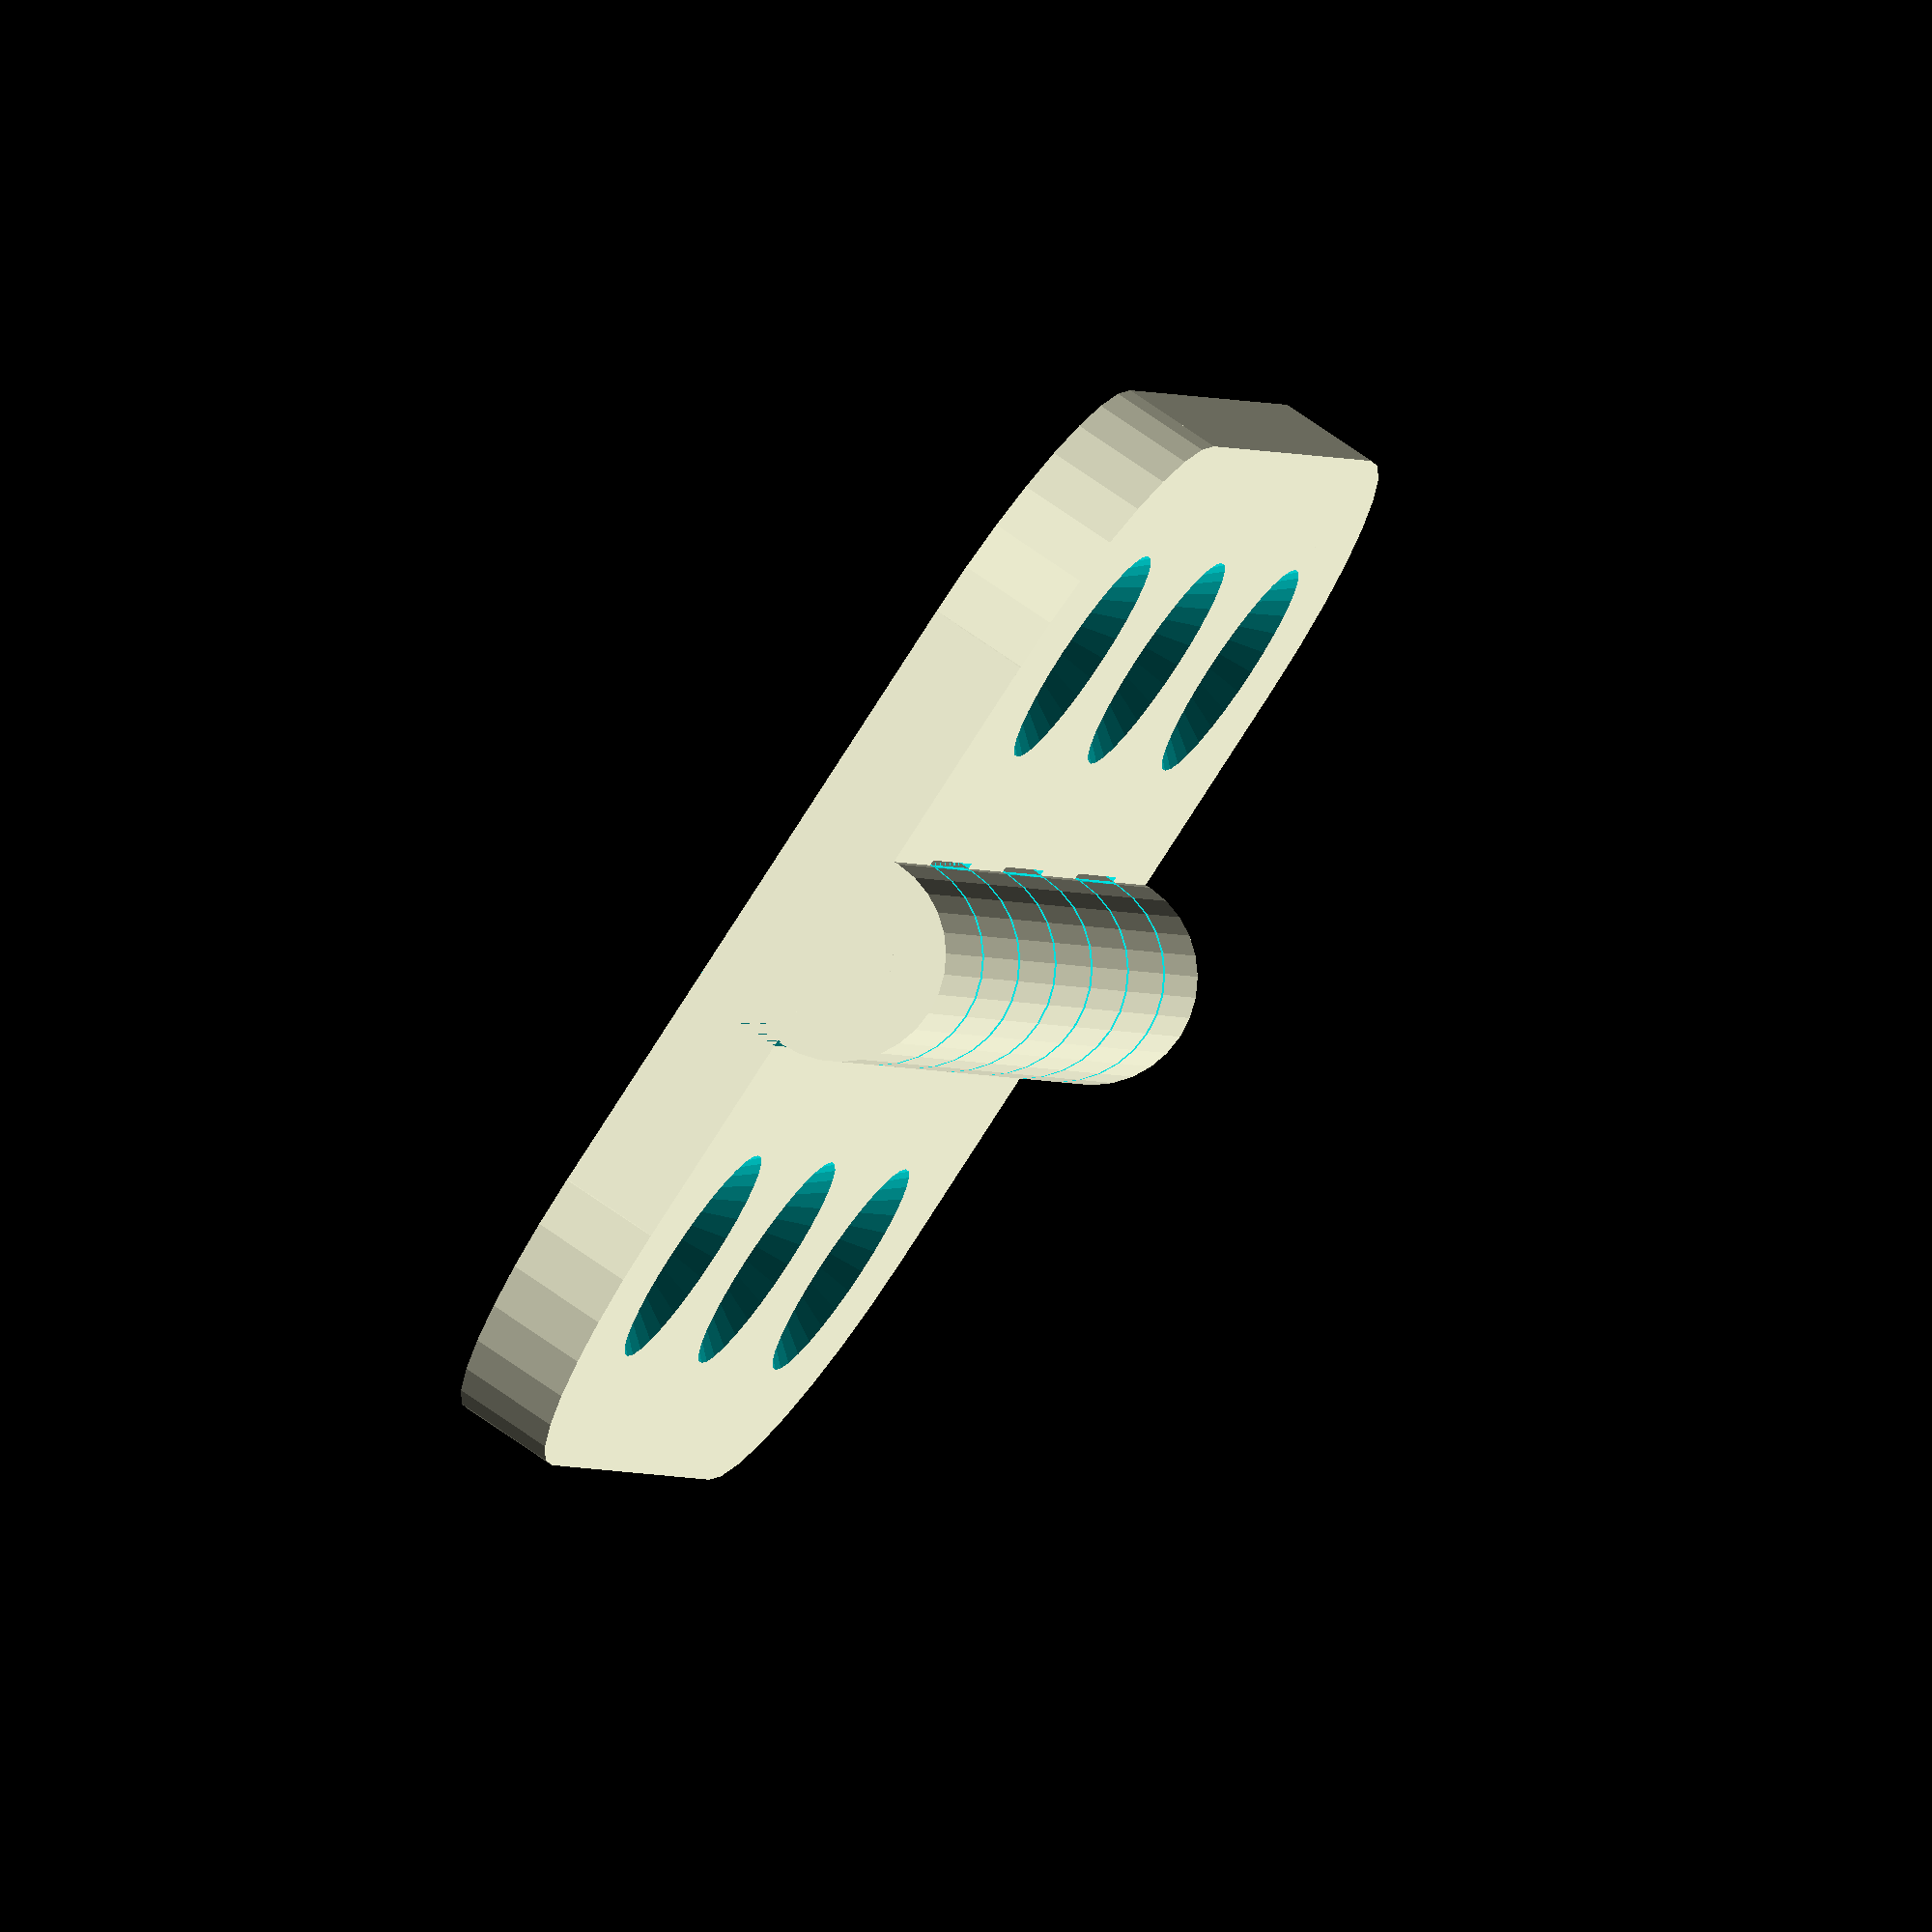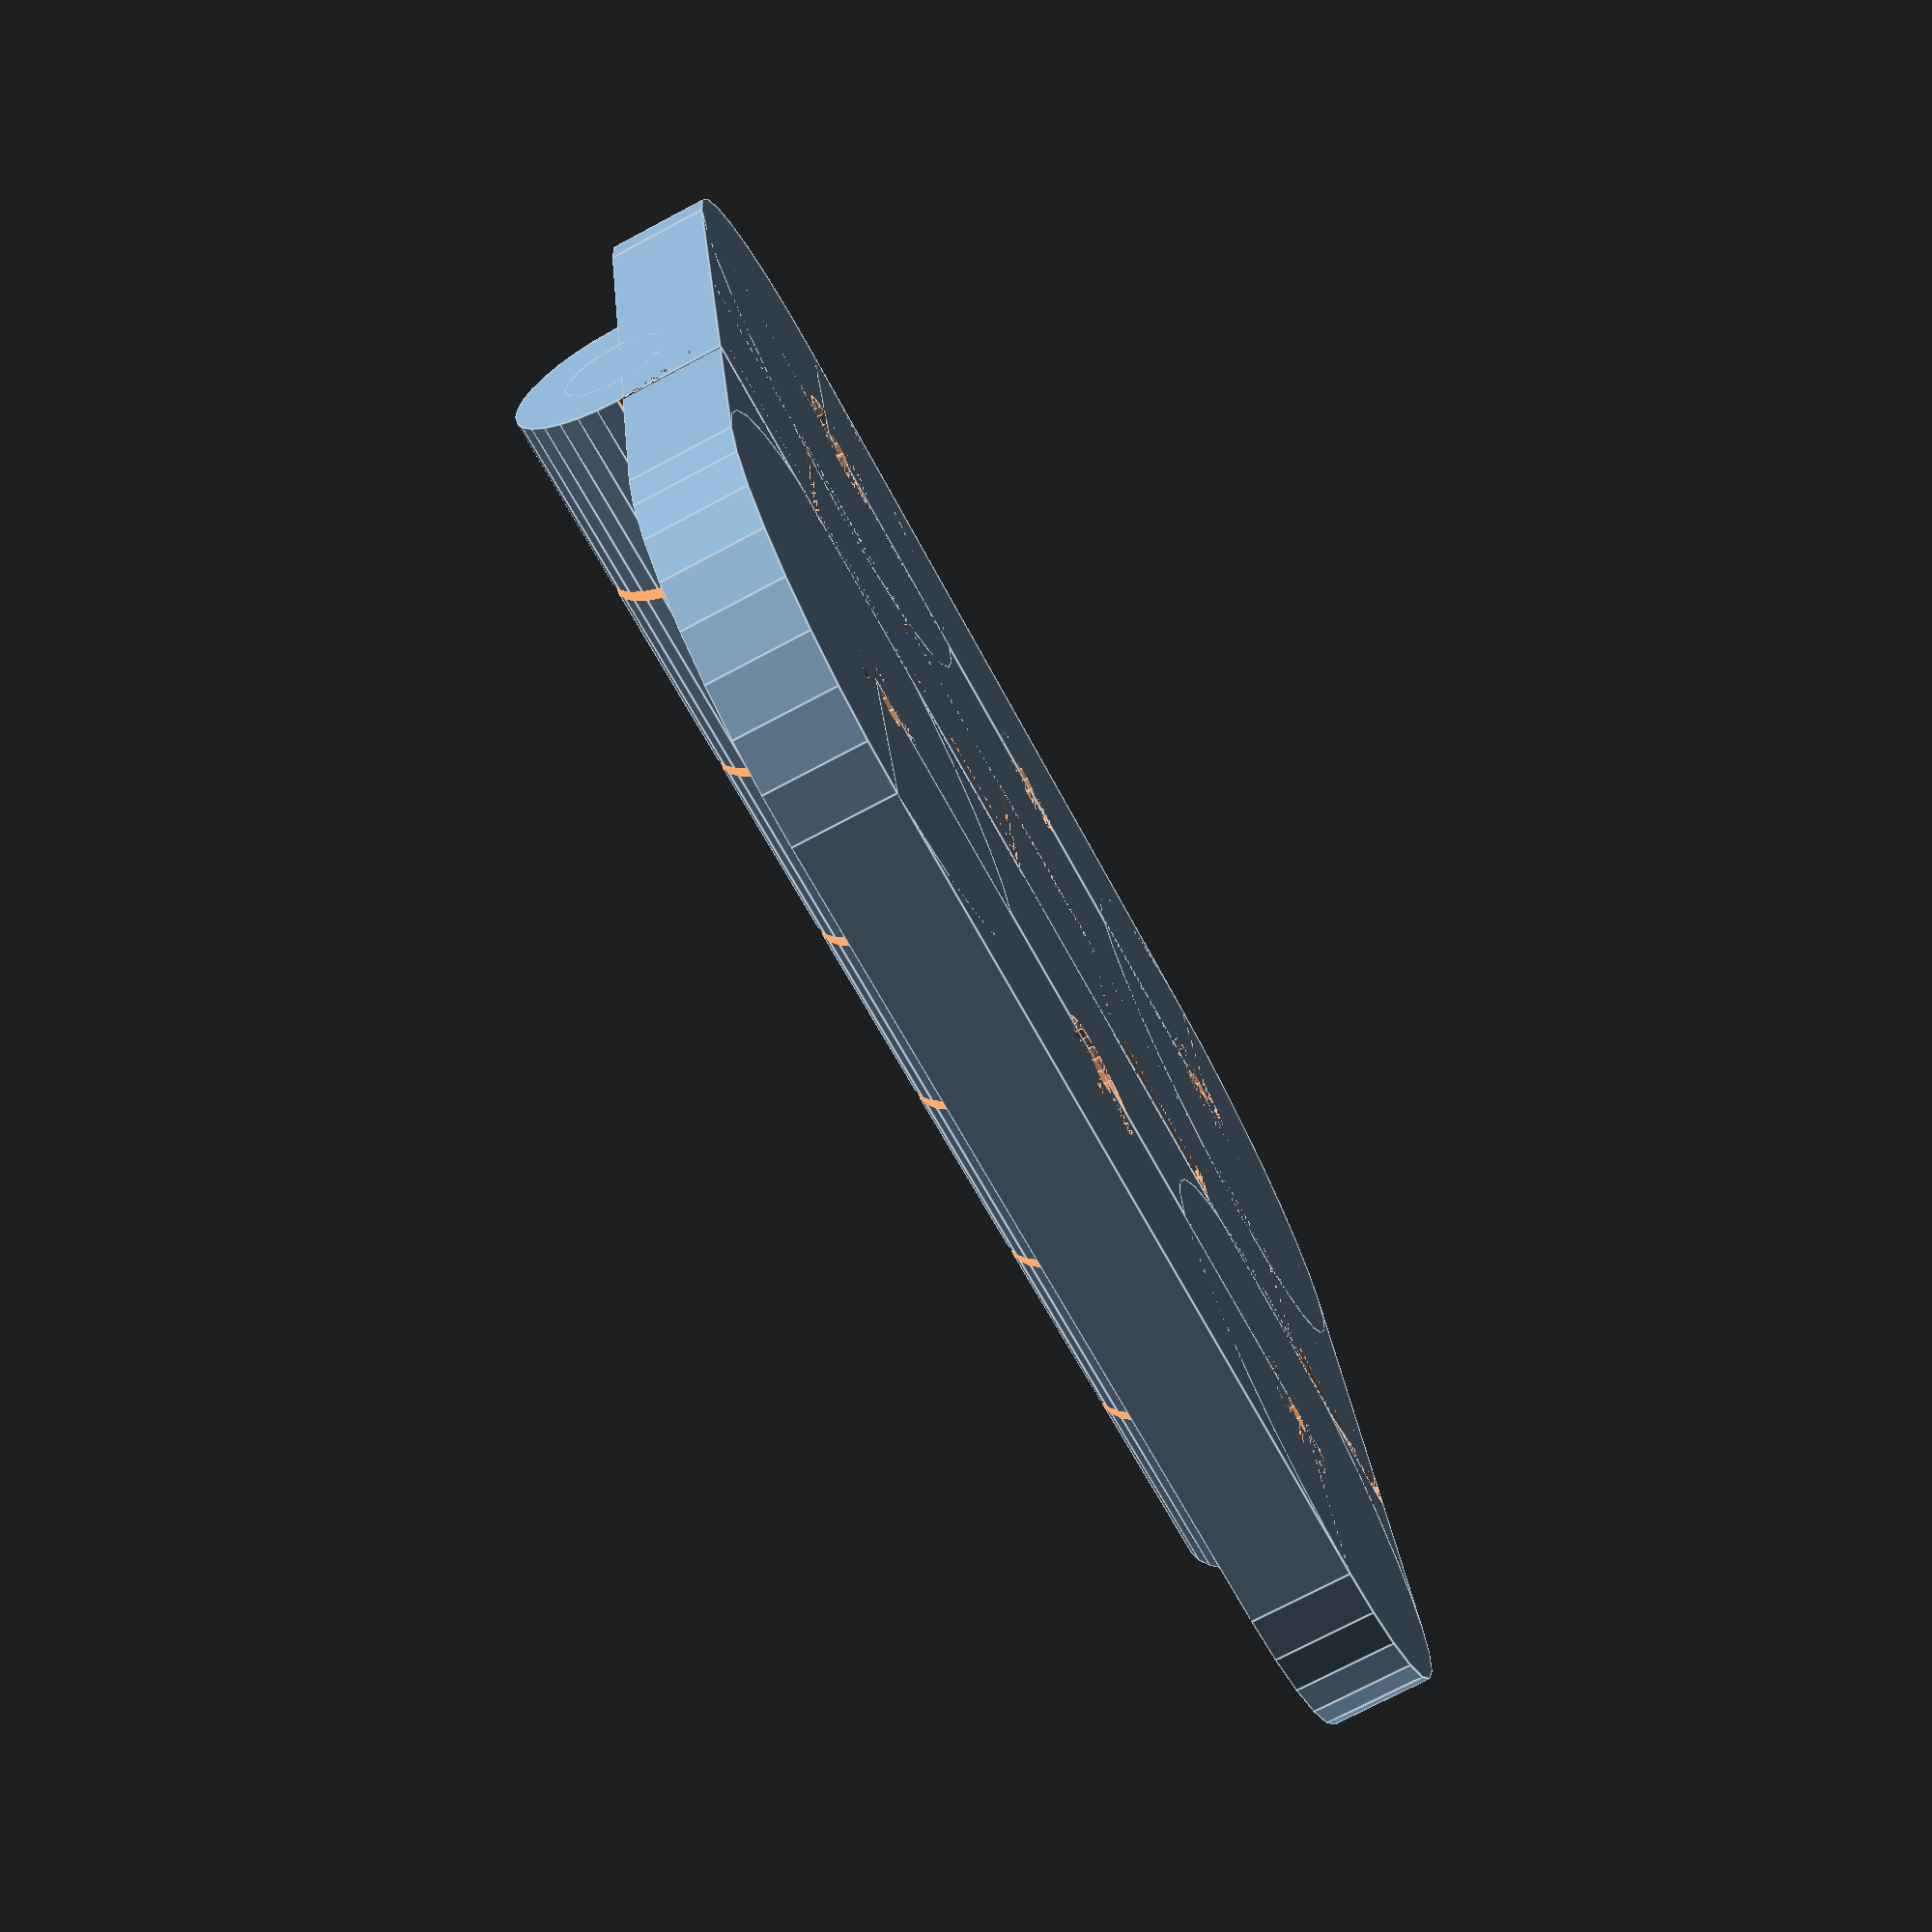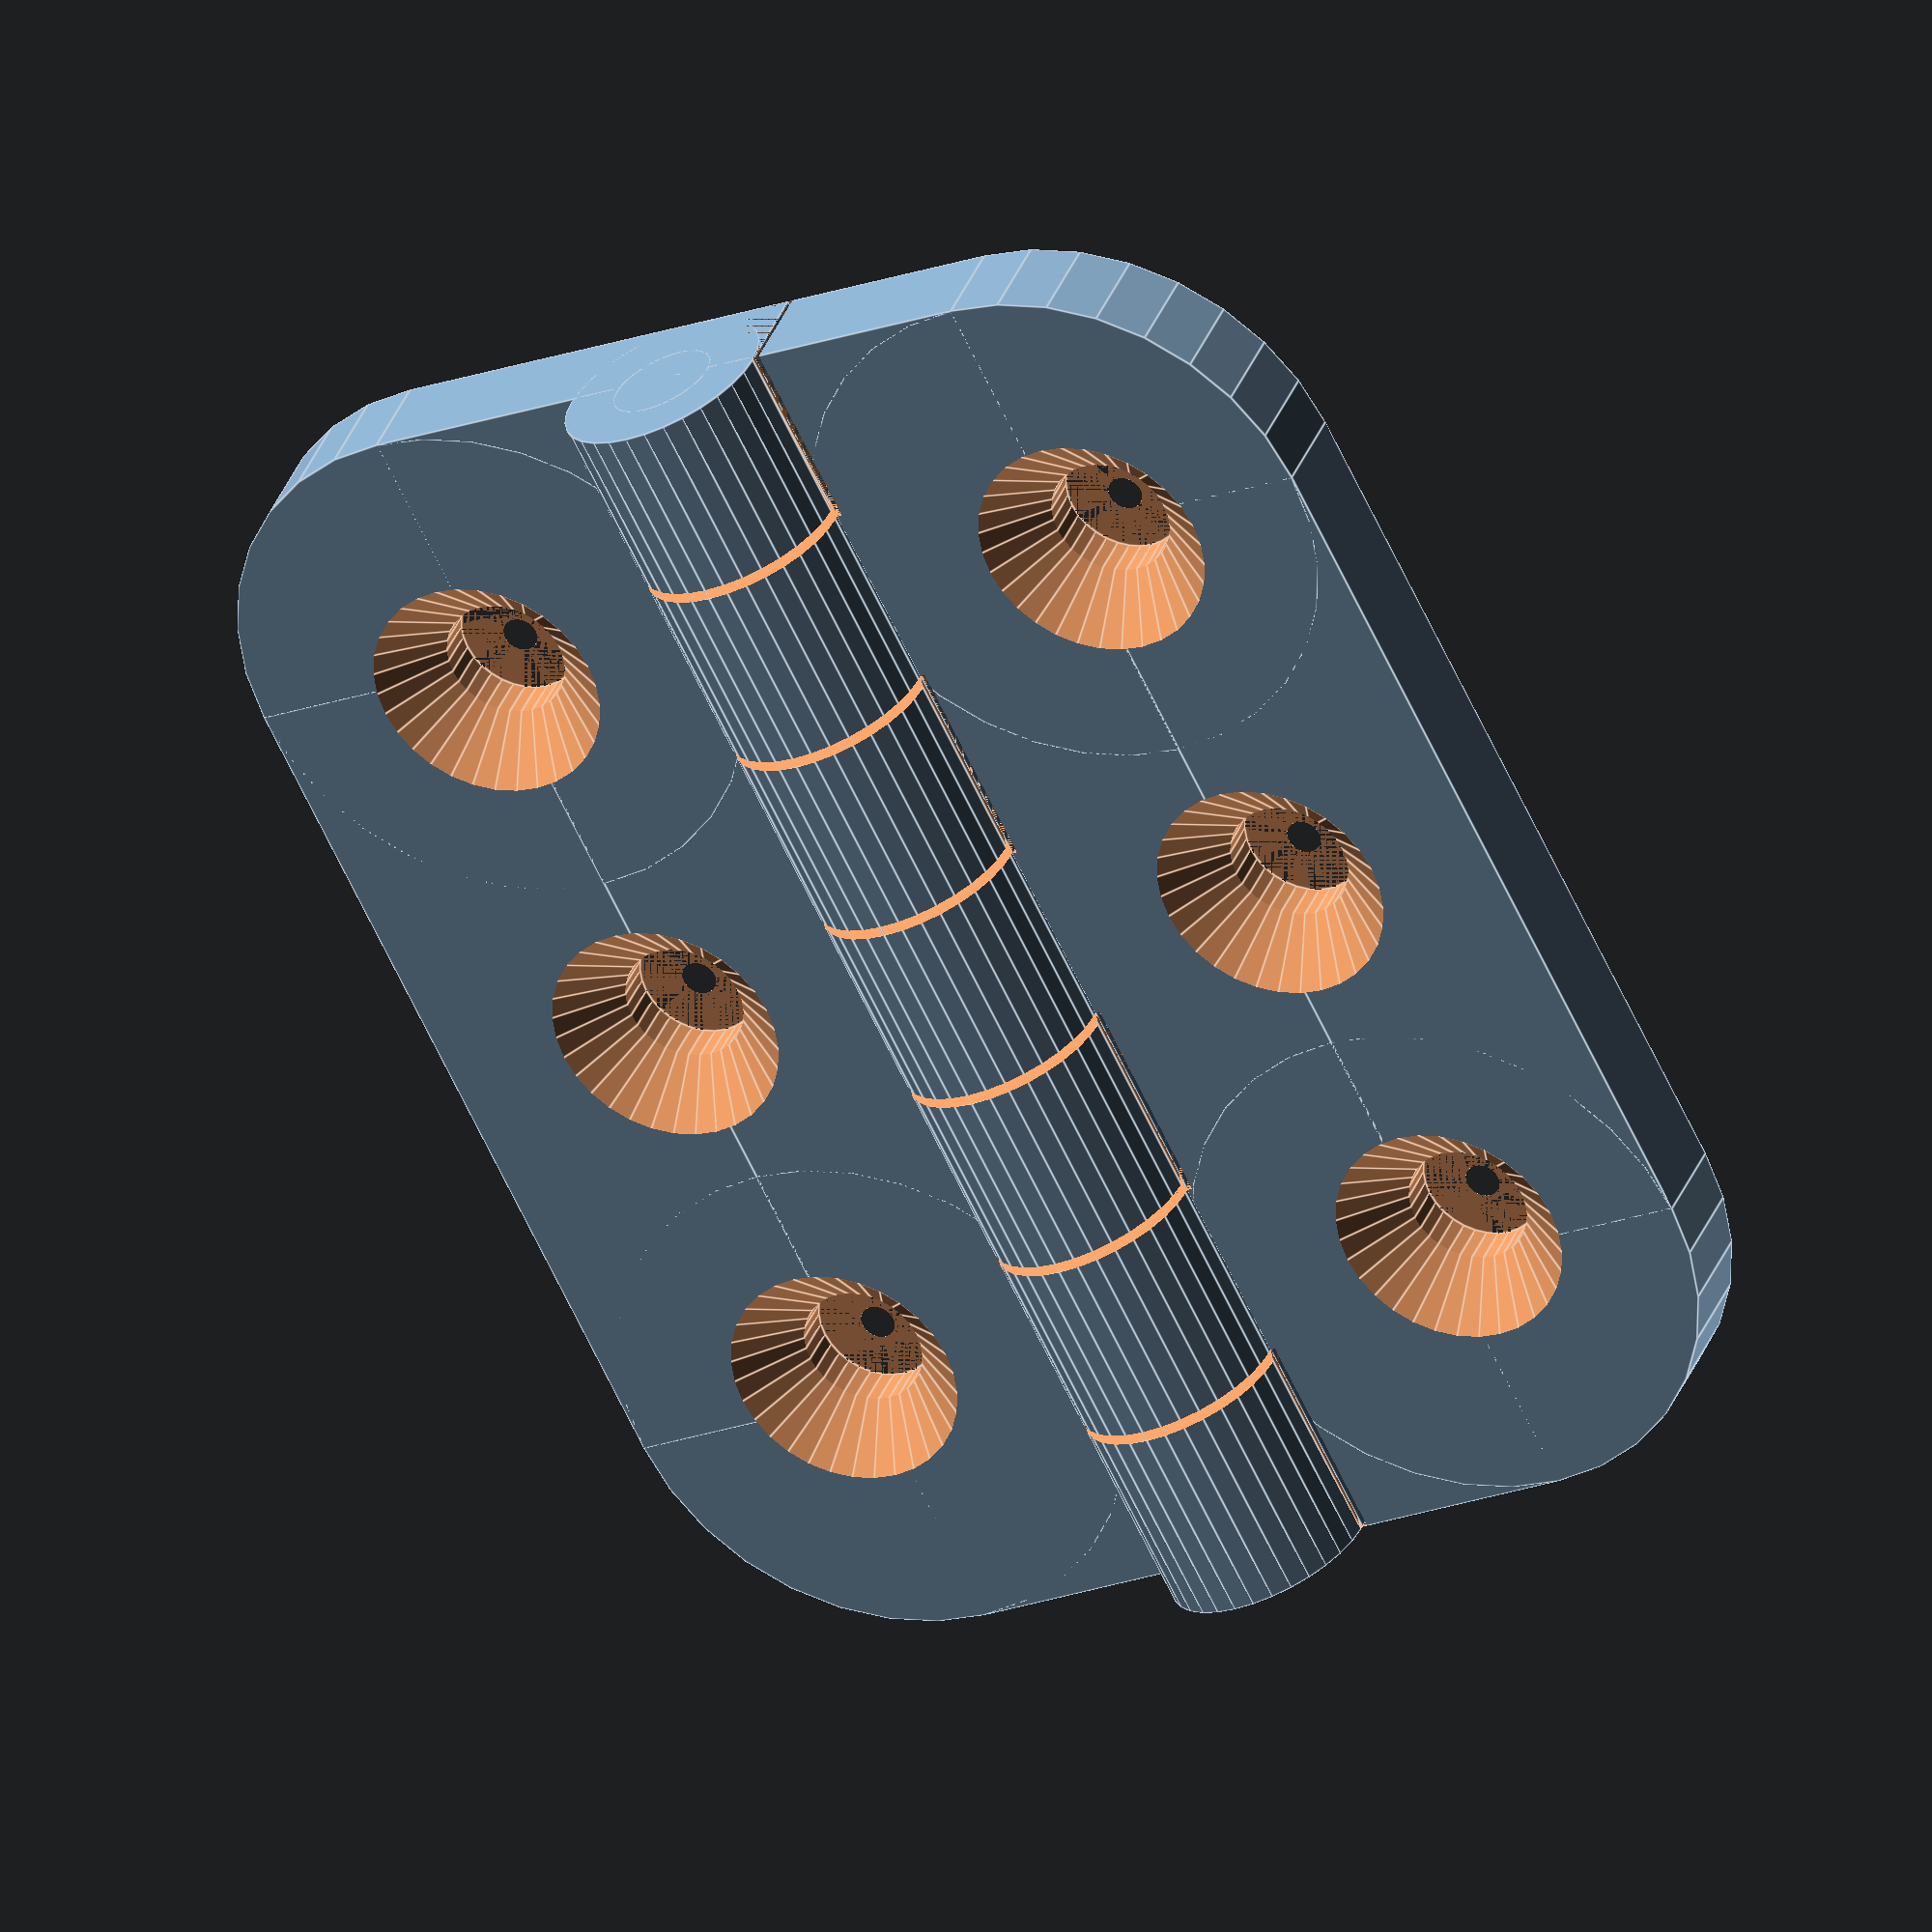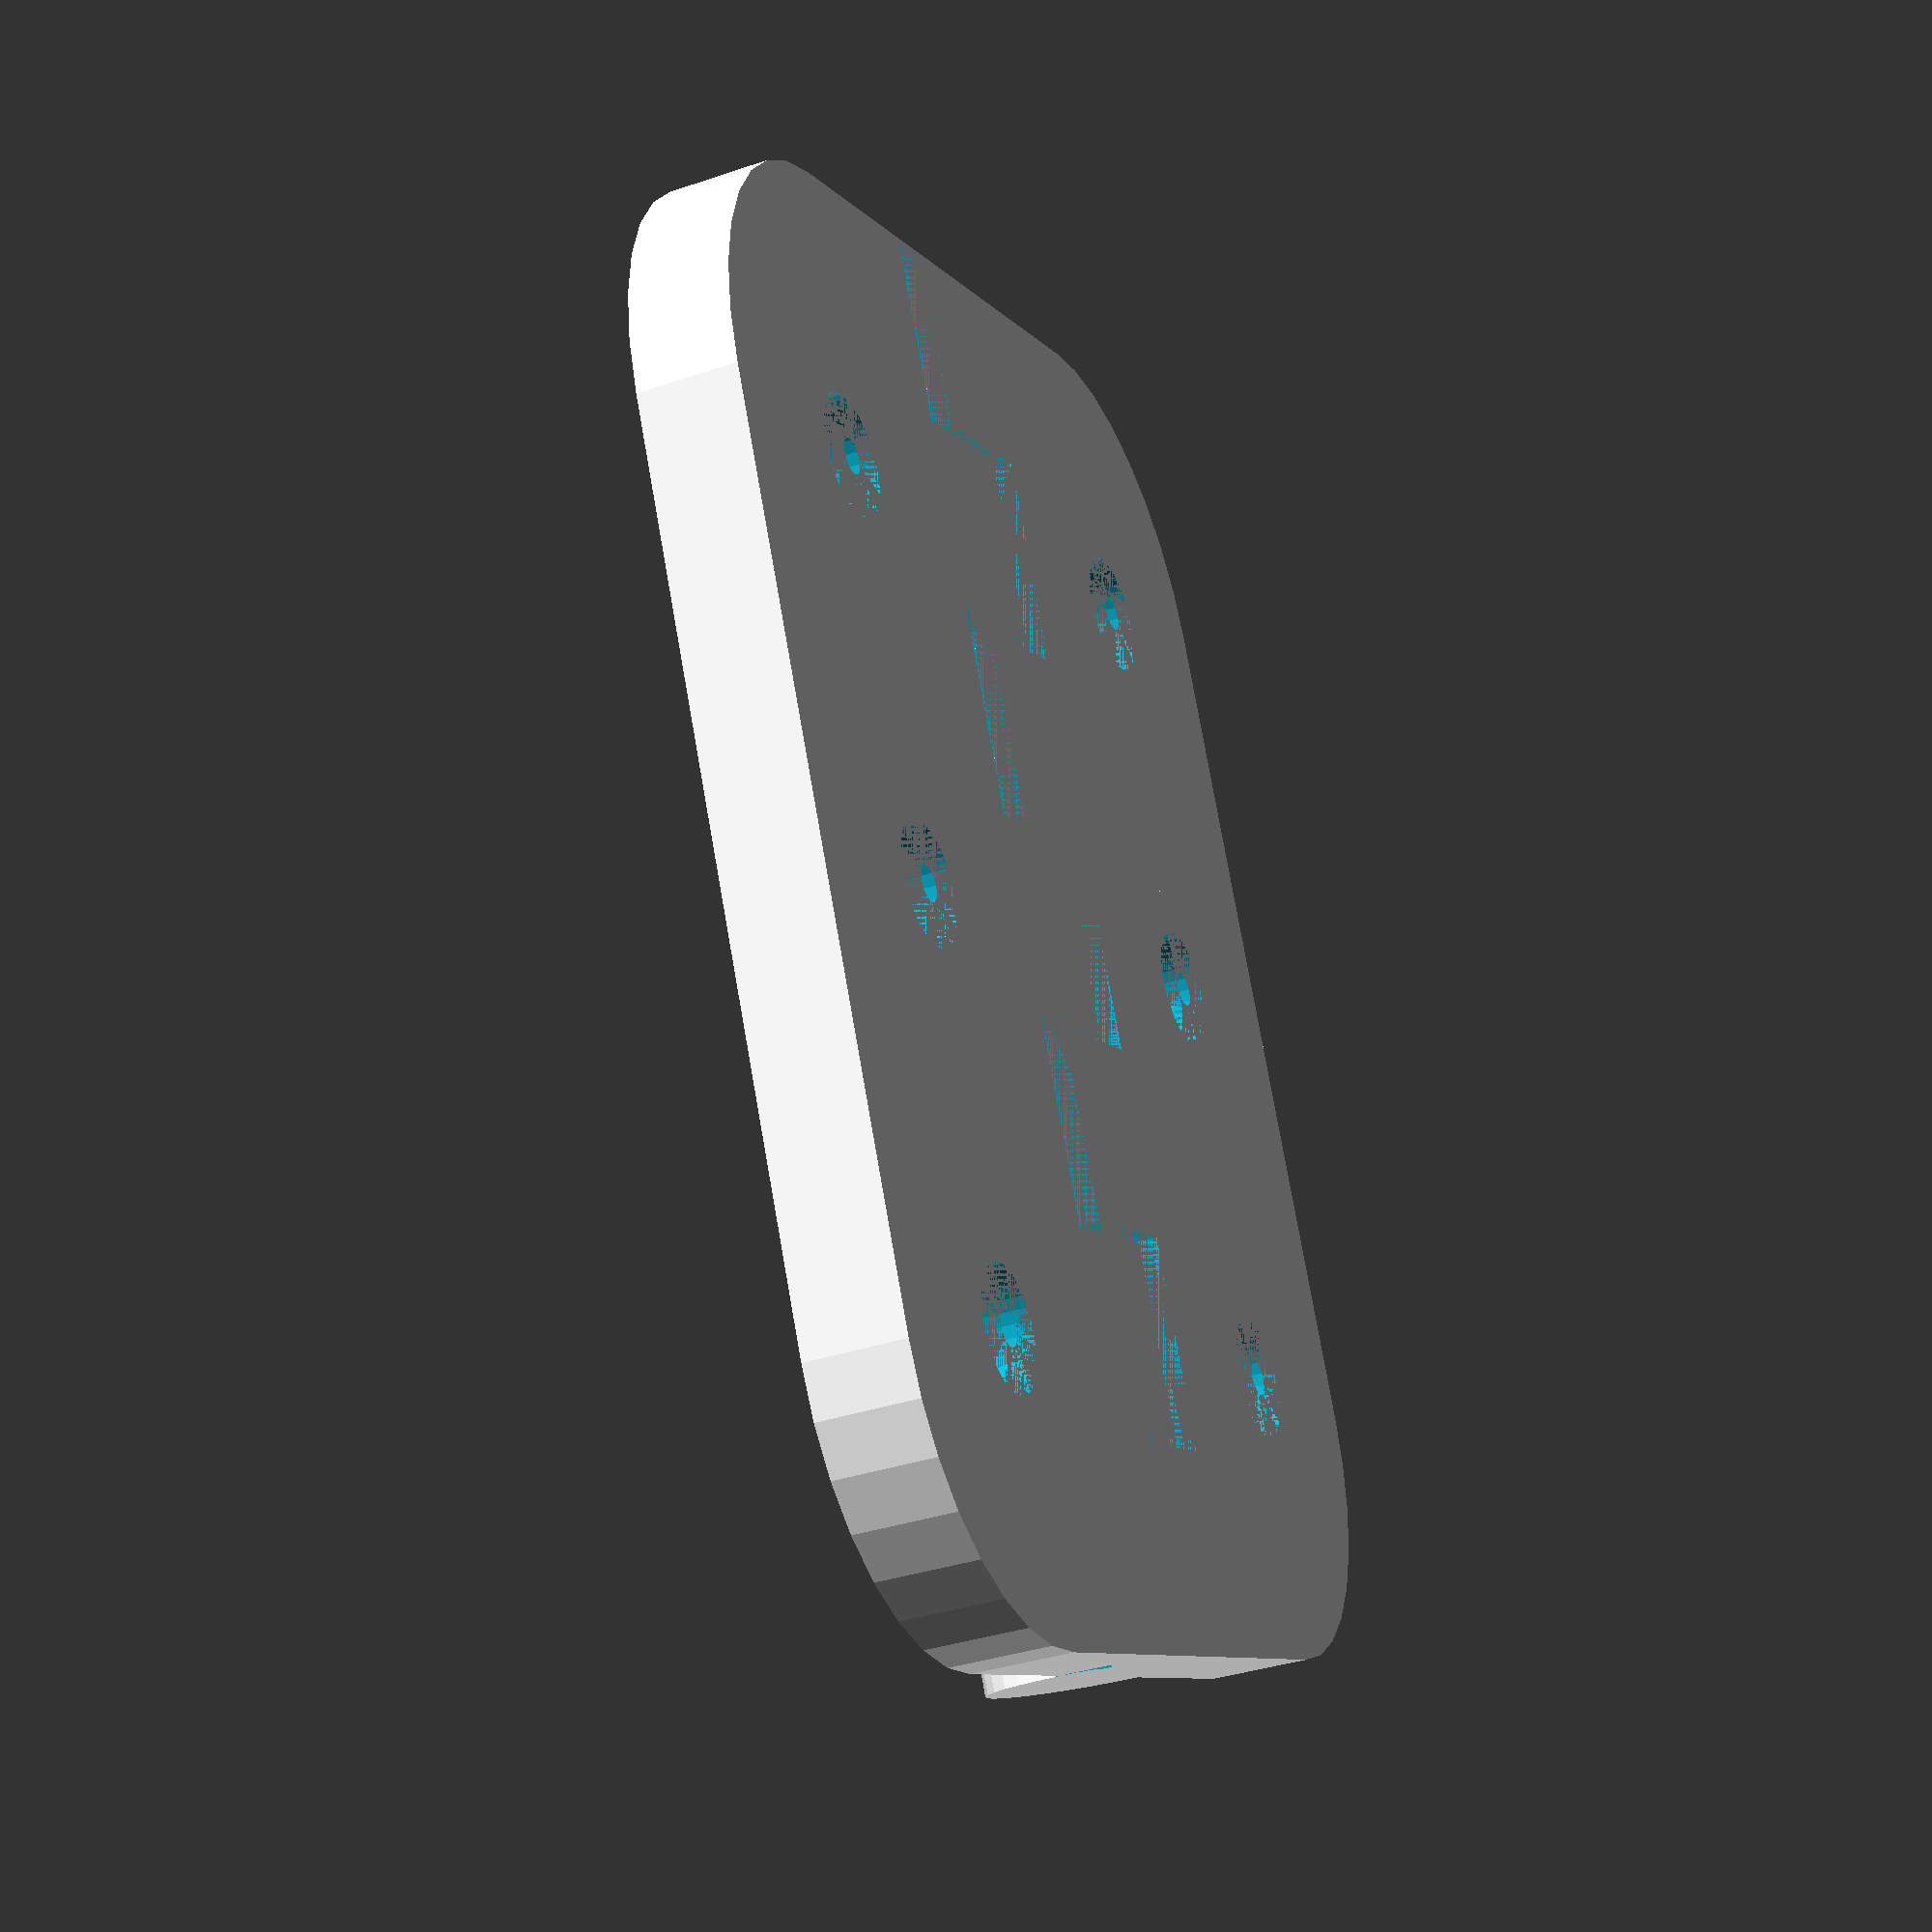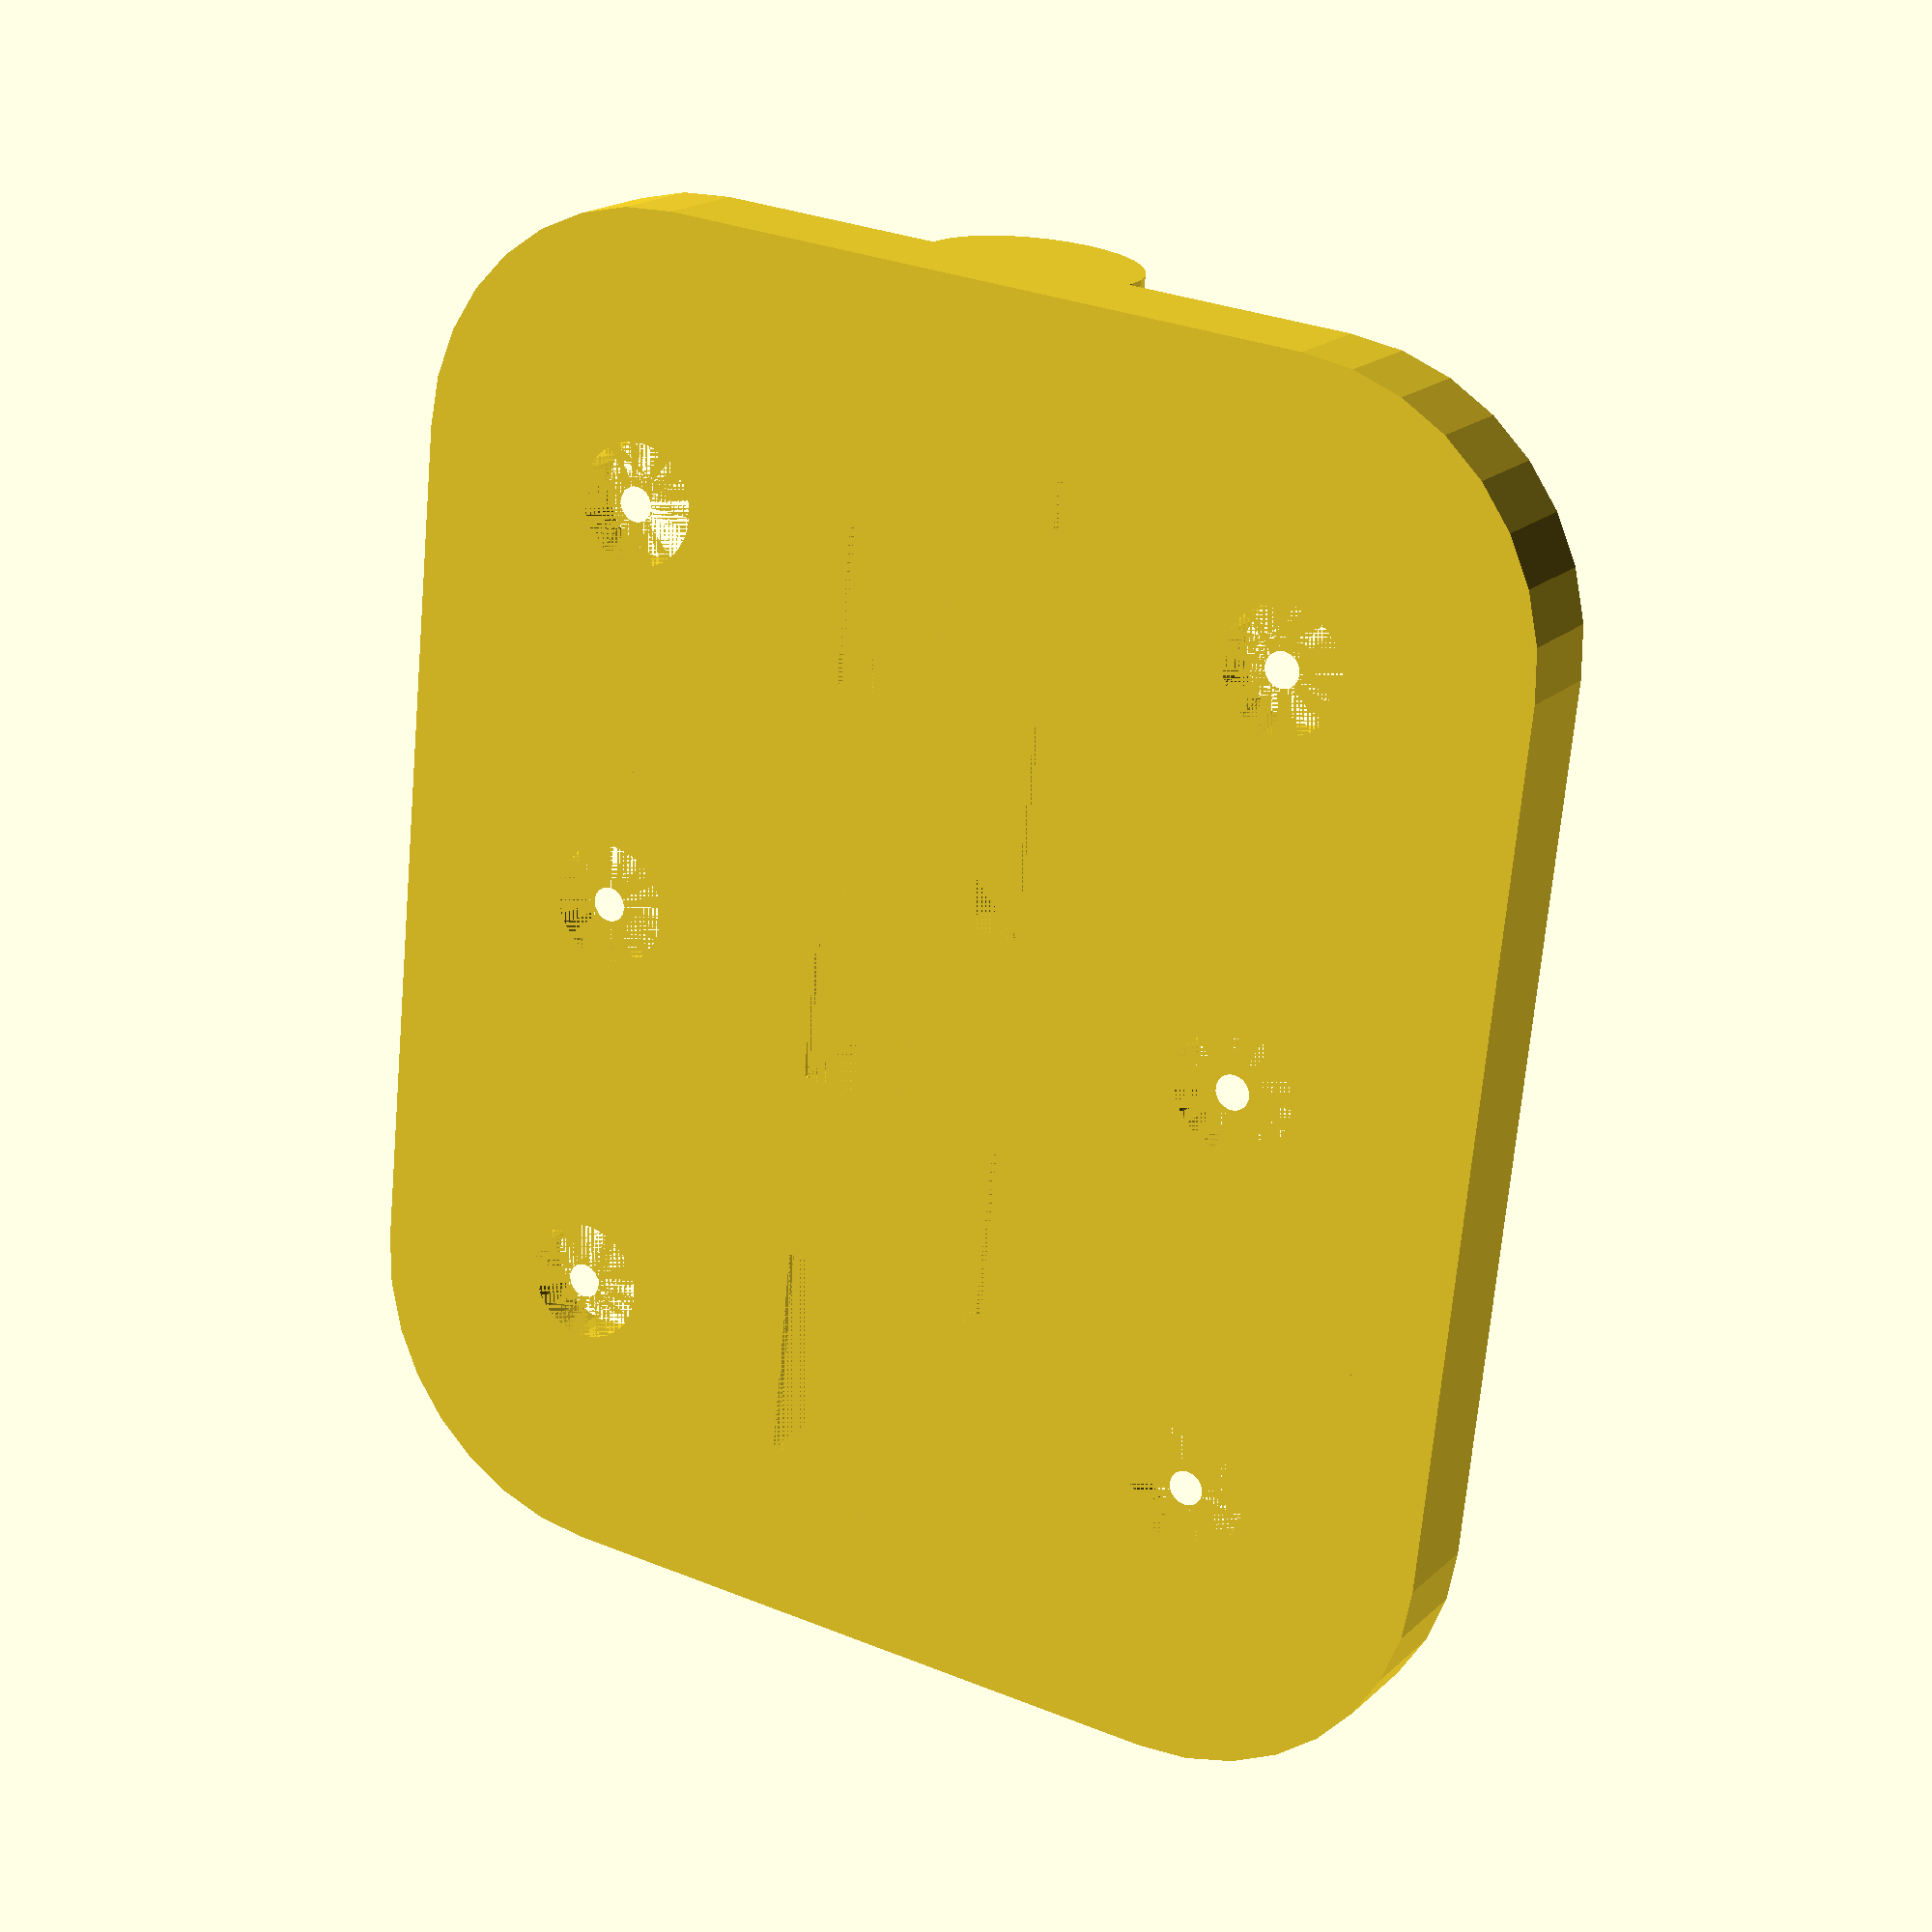
<openscad>
// Height of the hinge inline with the axis
hinge_height = 40; // .1
// Width of the hinge across the plate including the axis
hinge_width = 20; // .1
// Thickness of the hinge when folded, same as the diameter of the axis
hinge_thick = 6; // .1
// Number of fingers on the hinge, must be odd
hinge_fingers = 7; // [3:2:21]
// Radius of the hinge plate corners
corner_radius = 7.5;

/* [Axis] */
// Axis type
axis_style = "pip"; // [bolt: Through Bolt, pip: Print in Place]
// Clearance drill for bolt style
axis_clear = 3.5; // .1
// Tapping drill for bolt style
axis_tap = 2.5; // .1
// Pin dia for Print in Place
axis_pin = 3; // .1

/* [Mounting Holes] */
// Mounting hole type
hole_style = "csk"; // [plain: Plain Holes, csk: Countersunk]
// Mounting hole drill size
hole_drill = 3.5; // .1
// Number of holes per plate
hole_number = 3; // [0:1:10]
// Hole spacing, 0 for even spacing
hole_spacing = 0; // .1
// Counter sink outer dia for csk style
hole_csk_dia = 7; // .1

/* [Advanced] */
// Circle facets
$fn=32;
// Clearancing, appears between the fingers and around the print in place axis
clearance = 0.3;

// ====================

leaf_thick = hinge_thick/2;

finger_step = (hinge_height + clearance) / hinge_fingers;
finger_width = finger_step + clearance;


module leaf_base() {
    difference() {
        union() {
            translate([0, 0, leaf_thick])
                rotate([-90, 0, 0])
                cylinder(h=hinge_height, d=hinge_thick);
            translate([-leaf_thick,
                       0,
                       0])
                cube([hinge_width-corner_radius,
                      hinge_height,
                      leaf_thick - clearance/2]);
            translate([hinge_width-corner_radius-leaf_thick,
                       corner_radius,
                       0]) {
                cylinder(r=corner_radius,
                         h=leaf_thick - clearance/2);
                translate([0,
                           hinge_height - 2*corner_radius,
                           0])
                    cylinder(r=corner_radius,
                             h=leaf_thick - clearance/2);
                cube([corner_radius,
                      hinge_height - 2*corner_radius,
                      leaf_thick - clearance/2]);
                }
        }
        rotate([-90, 0, 0])
            linear_extrude(hinge_height)
            polygon([[-leaf_thick, 0],
                     [-leaf_thick, -leaf_thick],
                     [-leaf_thick/2, 0]]);


    }
}

module holes() {
    plate_width = hinge_width-leaf_thick*2;
    plate_centre = leaf_thick + plate_width/2;
    
    
    v_plate_height = hinge_height + (hole_style == "csk" ? hole_csk_dia : hole_drill);
    v_plate_offset = -(hole_style == "csk" ? hole_csk_dia : hole_drill)/2;
    
    hole_spacing = (hole_spacing == 0 ? v_plate_height/(hole_number + 1) : hole_spacing);
    hole_offset = ((v_plate_height - (hole_spacing * (hole_number - 1)))/2) + v_plate_offset;
    
    difference() {
        children();

        for(hole=[0:hole_number-1]) {
            translate([plate_centre,
                       hole_offset + hole_spacing*hole, 
                       0]) {
                cylinder(h=leaf_thick, d=hole_drill);

                if(hole_style == "csk") {
                    translate([0,
                               0,
                               leaf_thick - hole_csk_dia/2])
                        cylinder(h=hole_csk_dia/2,
                                 d1=0,
                                 d2=hole_csk_dia);
                }
            }
        }
    }
}

module hinge_slots(start_idx) {
    difference() {
        children();
        
        for(step=[start_idx:2:hinge_fingers-1]) {
            translate([-leaf_thick,
                       step*finger_step,
                       0])
                cube([hinge_thick + clearance/2,
                      finger_width,
                      hinge_thick]);
        }
    }
}

module left() {
    difference() {
        hinge_slots(0) holes() leaf_base();

        if(axis_style == "bolt") {
            translate([0, 0, leaf_thick])
                rotate([-90, 0, 0])
                cylinder(h=hinge_height, d=axis_clear);
        } else if(axis_style == "pip") {
            translate([0, 0, leaf_thick])
                rotate([-90, 0, 0])
                    cylinder(h=hinge_height,
                             d=axis_pin+clearance*2);
        }
    }
}

module right() {
    difference() {
        union() {
            hinge_slots(1) holes() leaf_base();
            
            if(axis_style == "pip") {
                translate([0, 0, leaf_thick])
                    rotate([-90, 0, 0])
                        cylinder(h=hinge_height,
                                 d=axis_pin);
            }
        }
        
        if(axis_style == "bolt") {
            translate([0, 0, leaf_thick])
                rotate([-90, 0, 0]){
                    translate([0, 0, finger_step])
                        cylinder(h=hinge_height-finger_step,
                                 d=axis_clear);
                    cylinder(h=finger_step, d=axis_tap);
                }
        }
    }
}
left();
mirror([1, 0, 0]) right();
</openscad>
<views>
elev=285.8 azim=162.1 roll=304.8 proj=o view=solid
elev=254.6 azim=280.7 roll=62.1 proj=p view=edges
elev=144.8 azim=153.3 roll=160.7 proj=o view=edges
elev=36.0 azim=25.2 roll=114.1 proj=p view=solid
elev=341.9 azim=174.1 roll=210.5 proj=p view=solid
</views>
